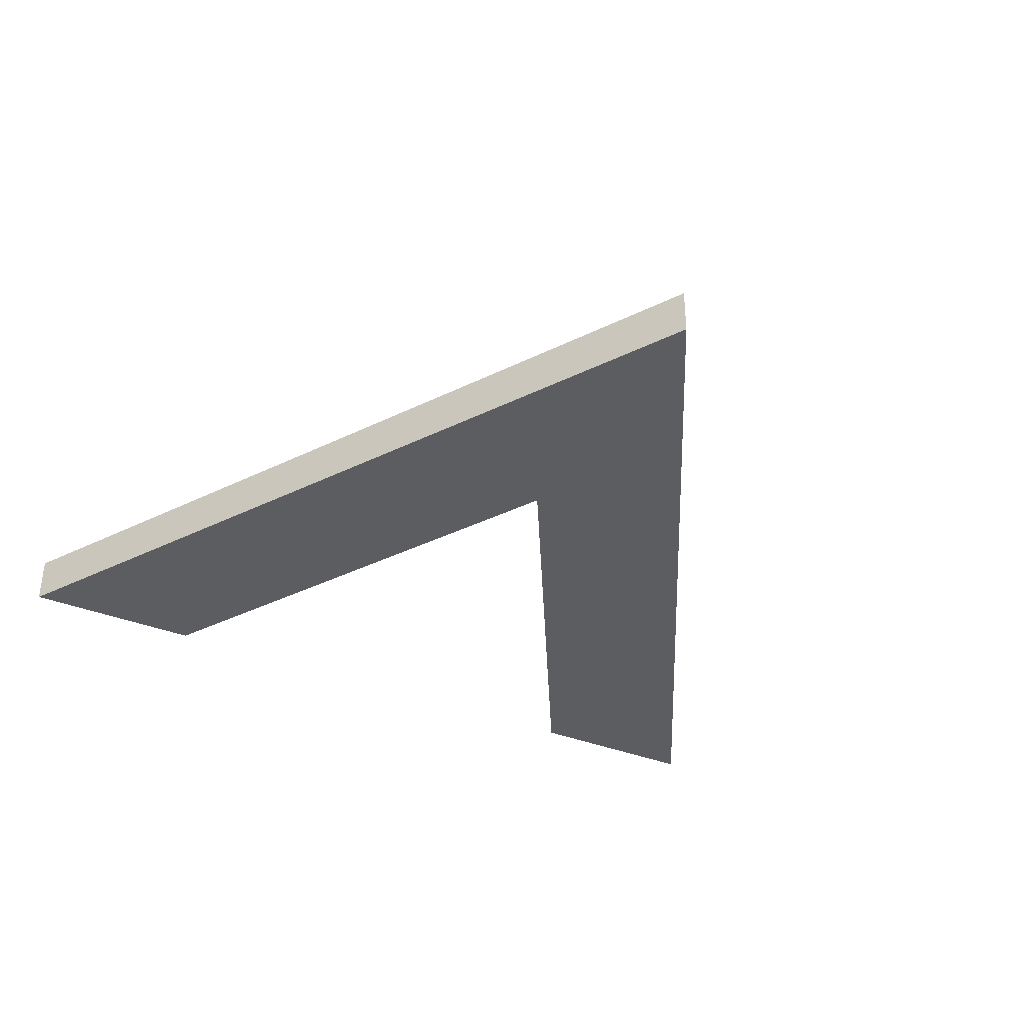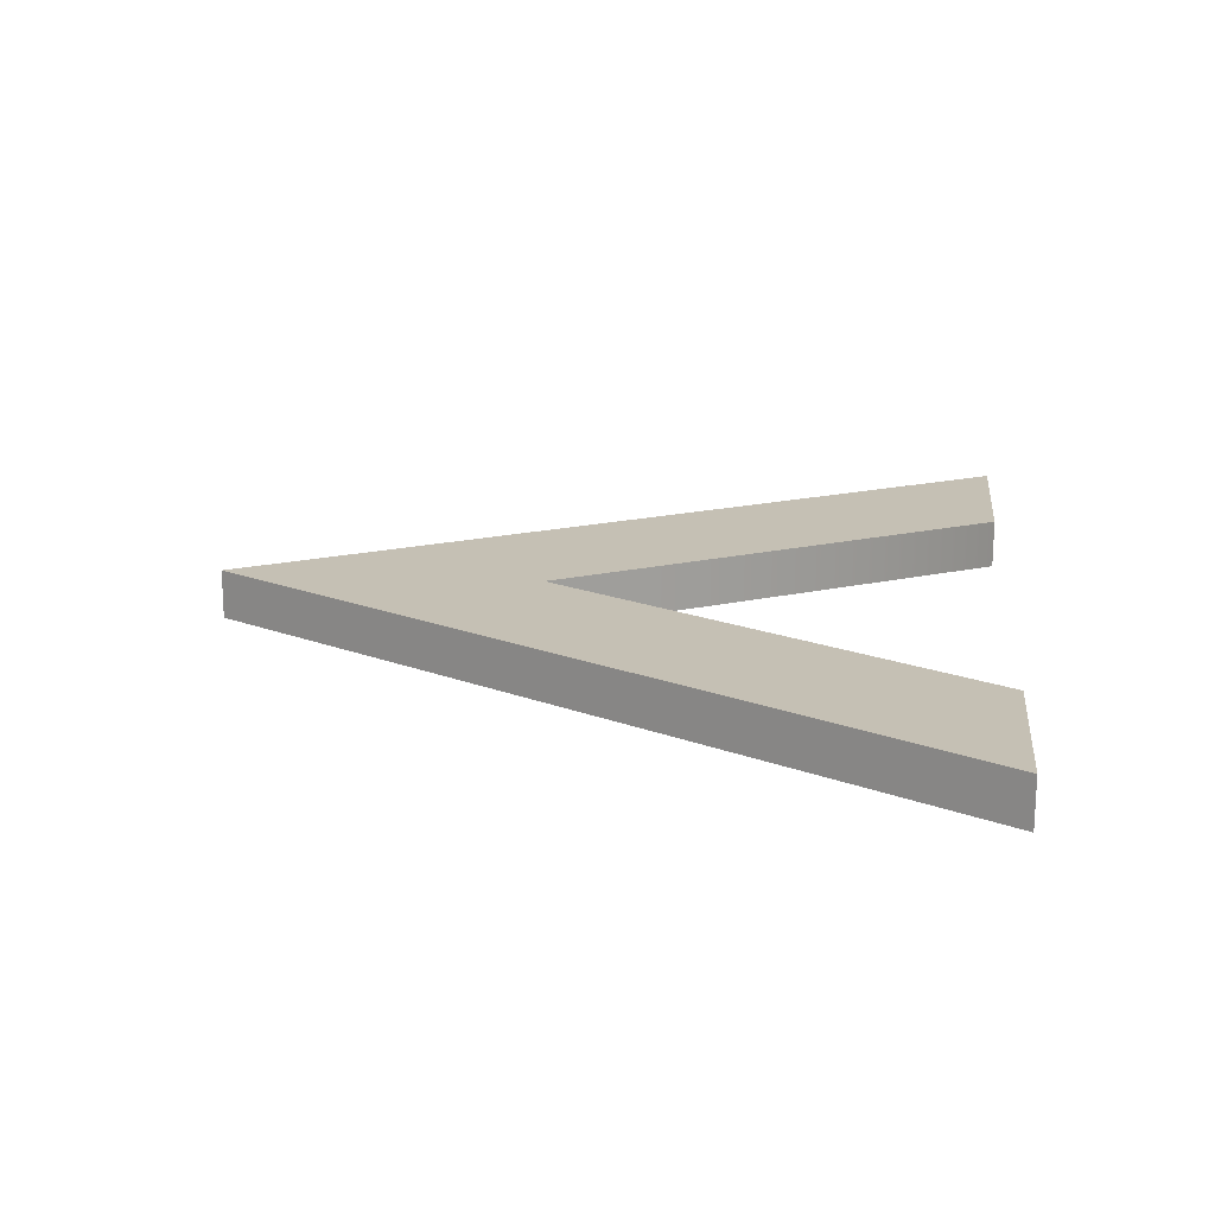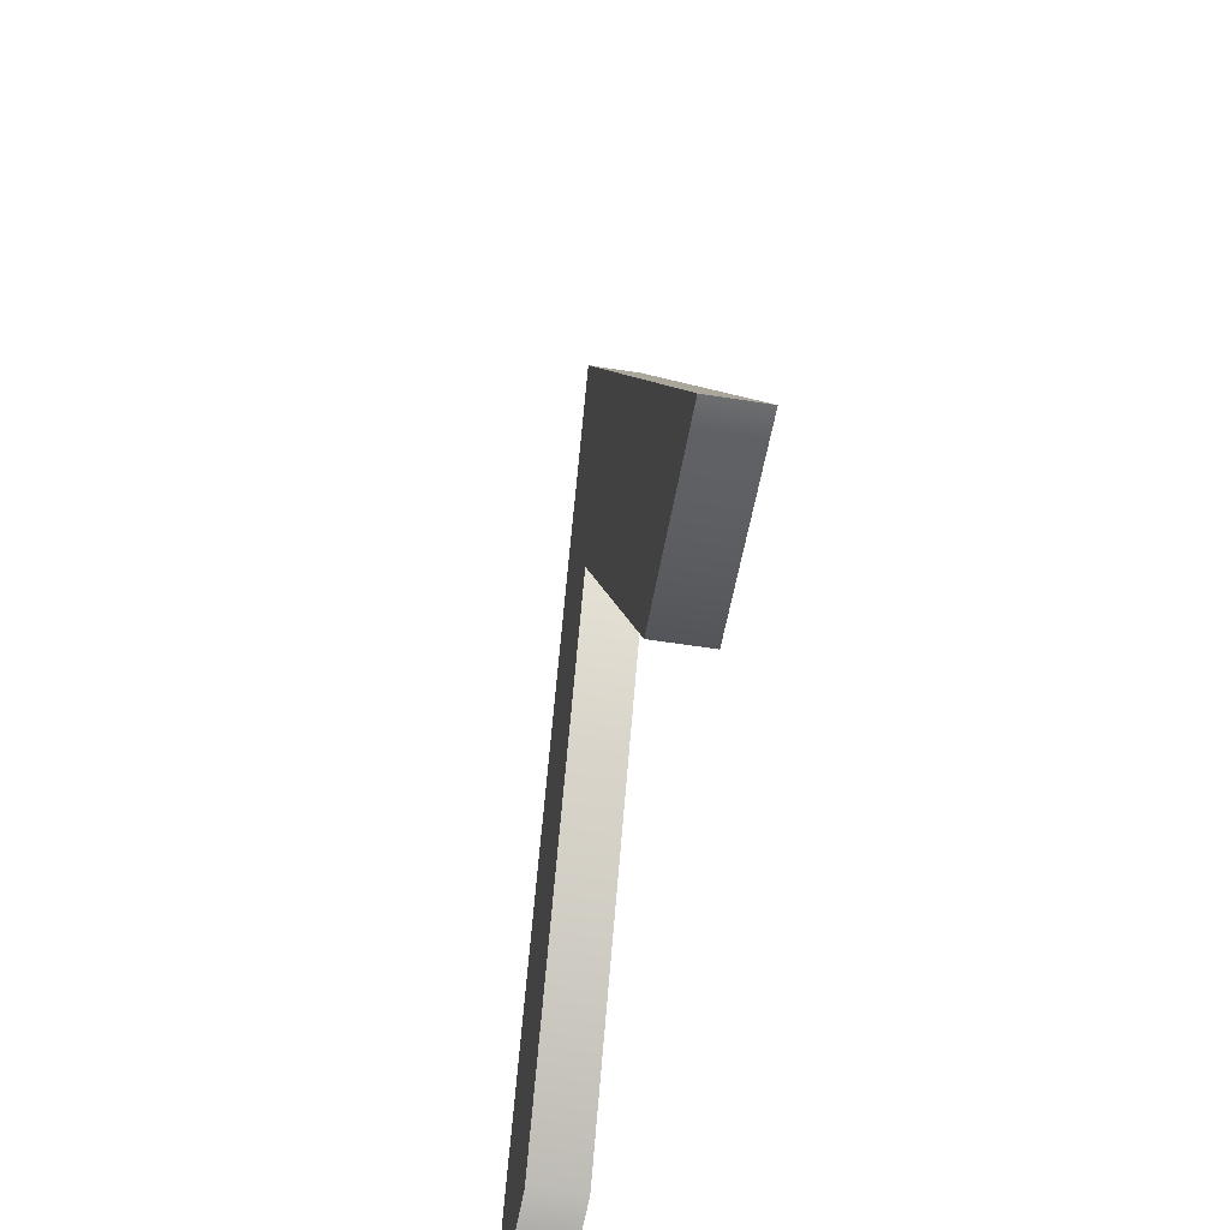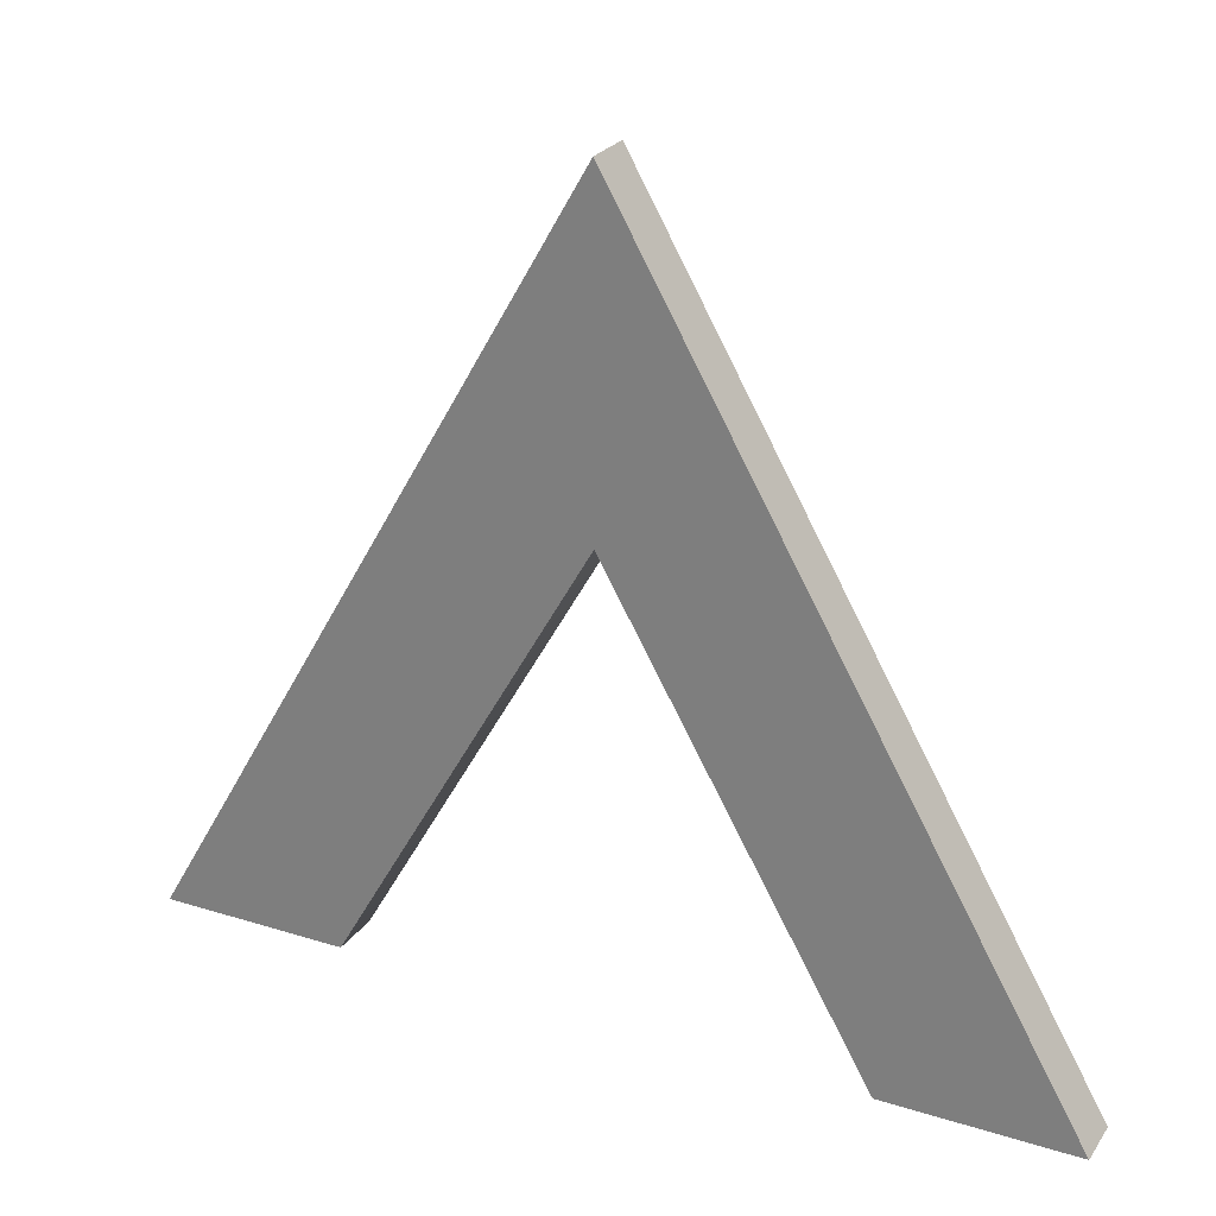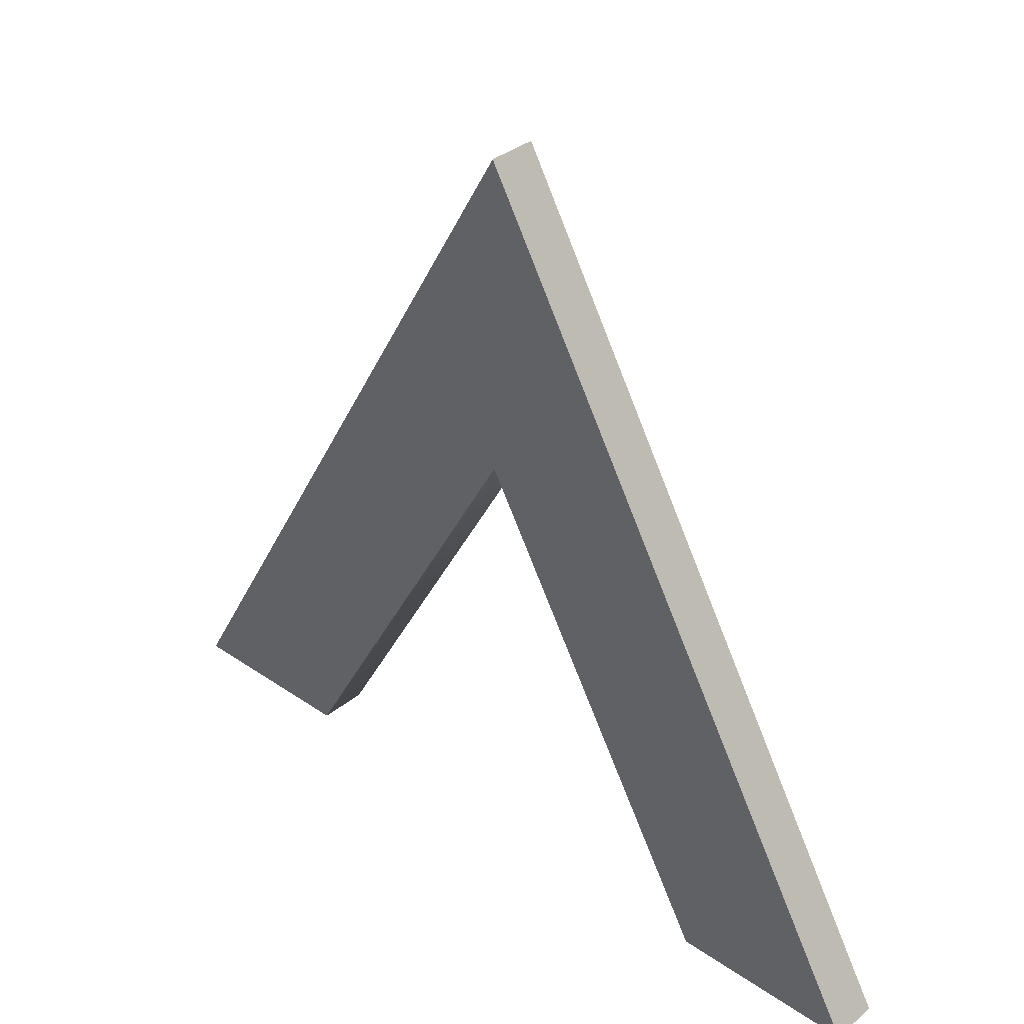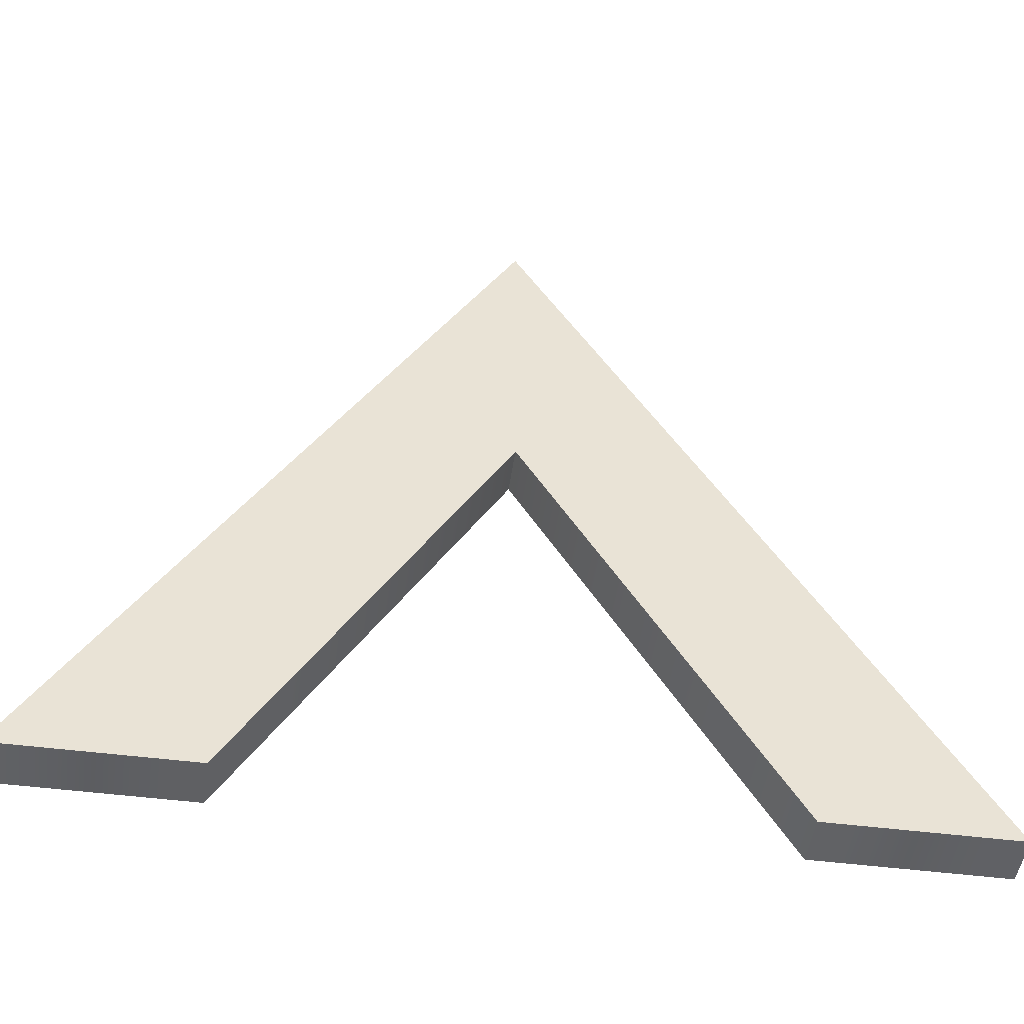
<metadata>
{"format":"obj","ext":"obj","renderer":"f3d","projection":"perspective","resolution":1024,"background":"white","views":[{"elev":-36.8,"azim":152.7,"up":"+Z"},{"elev":18.4,"azim":-83.7,"up":"+Z"},{"elev":-54.2,"azim":80.4,"up":"+Y"},{"elev":25.5,"azim":26.7,"up":"+Y"},{"elev":34.7,"azim":42.7,"up":"+Y"},{"elev":-48.8,"azim":-8.1,"up":"+Y"}]}
</metadata>
<code>
v -0 1 0
v -0.5029 -0.5 0
v -0 0.371 0
v -0.866 -0.5 0
v 0.5029 -0.5 0
v 0.866 -0.5 0
v -0 1 0.09652
v -0.5029 -0.5 0.09653
v -0.866 -0.5 0.09653
v -0 0.371 0.09653
v 0.5029 -0.5 0.09653
v 0.866 -0.5 0.09653
v -0.5029 -0.5 0
v -0.866 -0.5 0.09653
v -0.5029 -0.5 0.09653
v -0.866 -0.5 0
v -0 0.371 0.09653
v -0 0.371 0
v 0.5029 -0.5 0
v 0.866 -0.5 0.09653
v 0.866 -0.5 0
v 0.5029 -0.5 0.09653
v -0 0.371 0.09653
v -0 0.371 0
v -0 1 0.09652
v -0.866 -0.5 0
v -0 1 0
v -0.866 -0.5 0.09653
v 0.866 -0.5 0
v -0 1 0.09652
v -0 1 0
v 0.866 -0.5 0.09653
g default
f 3 2 1
f 2 4 1
f 5 3 1
f 6 5 1
f 9 8 7
f 8 10 7
f 7 10 11
f 12 7 11
f 15 14 13
f 14 16 13
f 15 13 17
f 13 18 17
f 21 20 19
f 20 22 19
f 22 23 19
f 23 24 19
f 27 26 25
f 26 28 25
f 31 30 29
f 30 32 29

</code>
